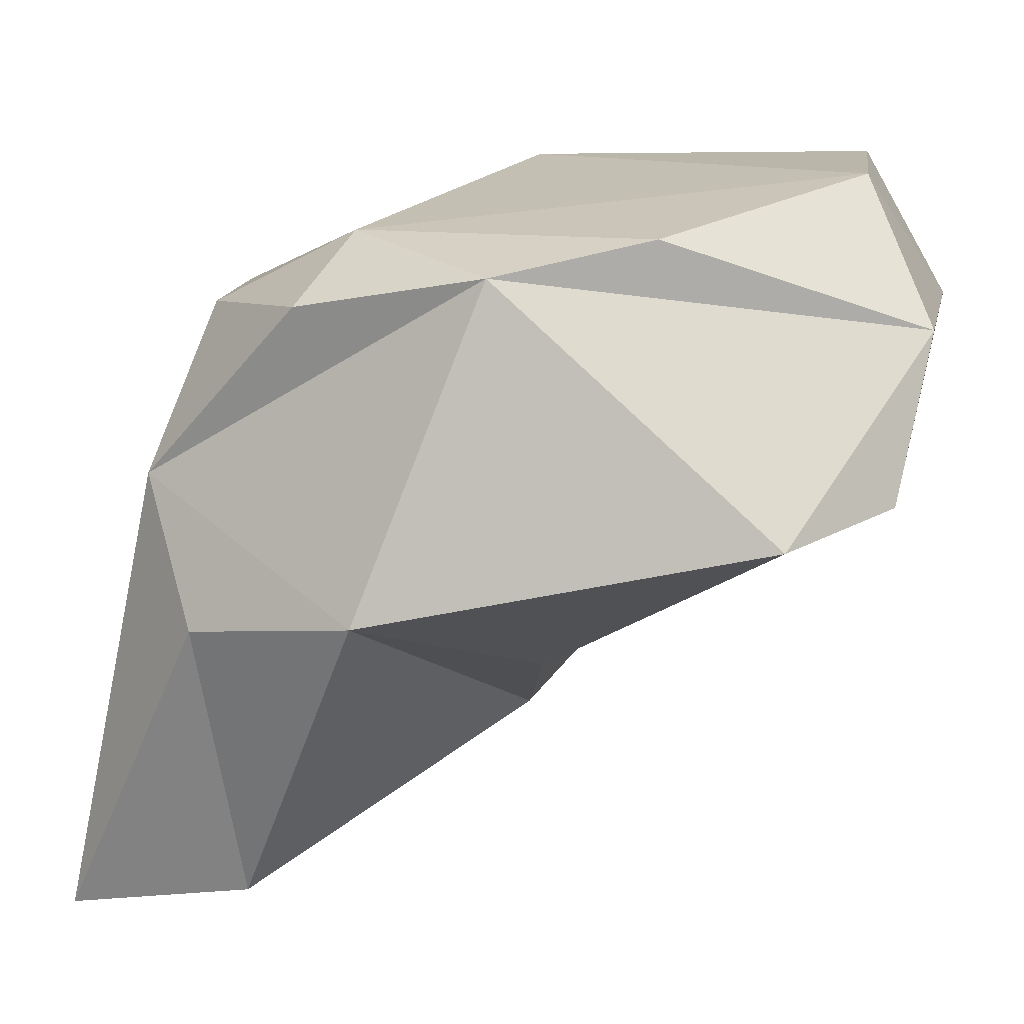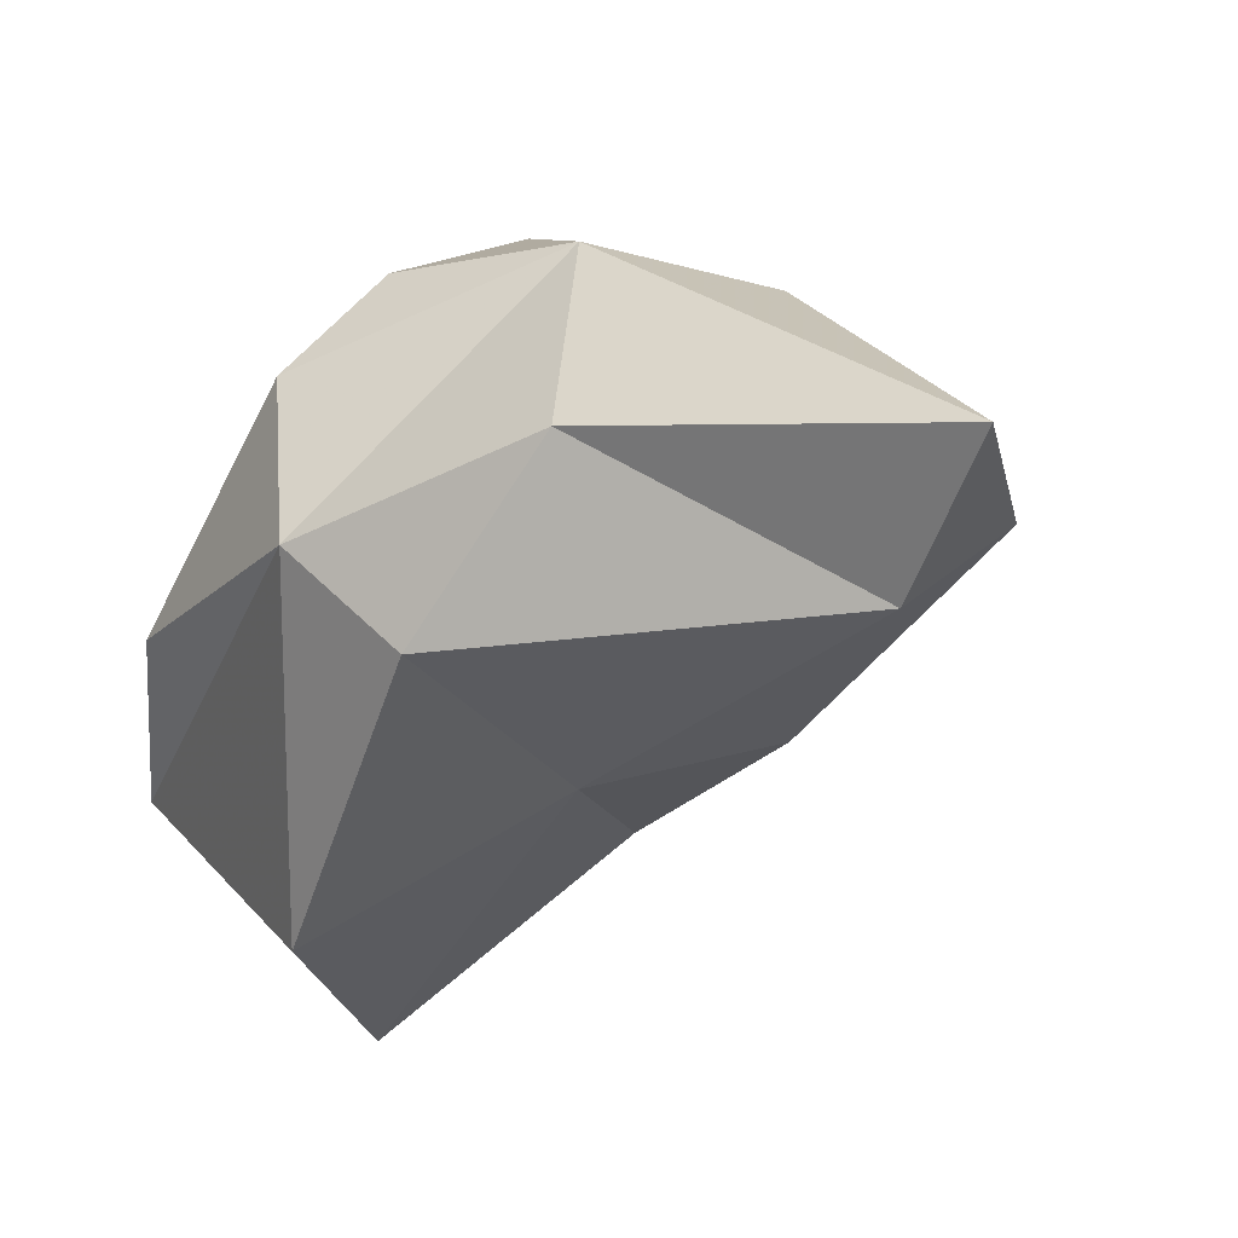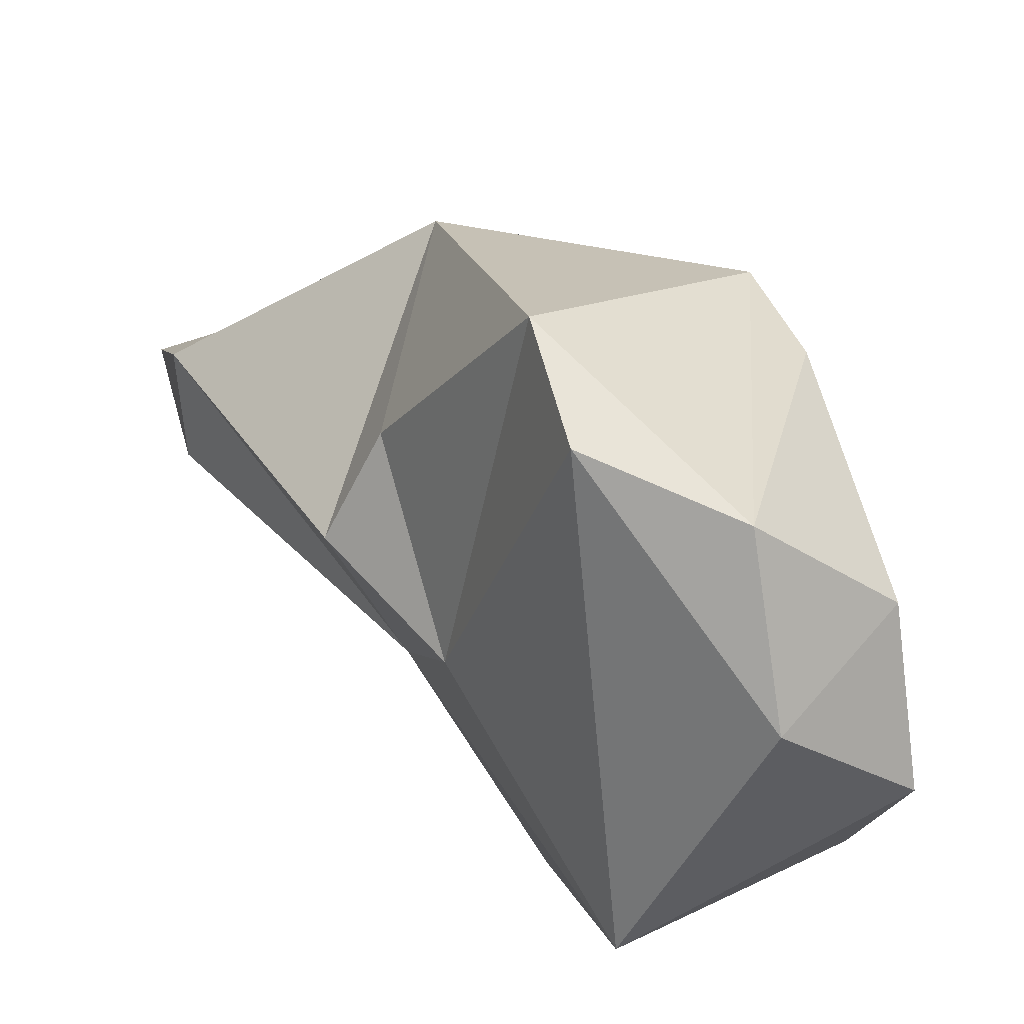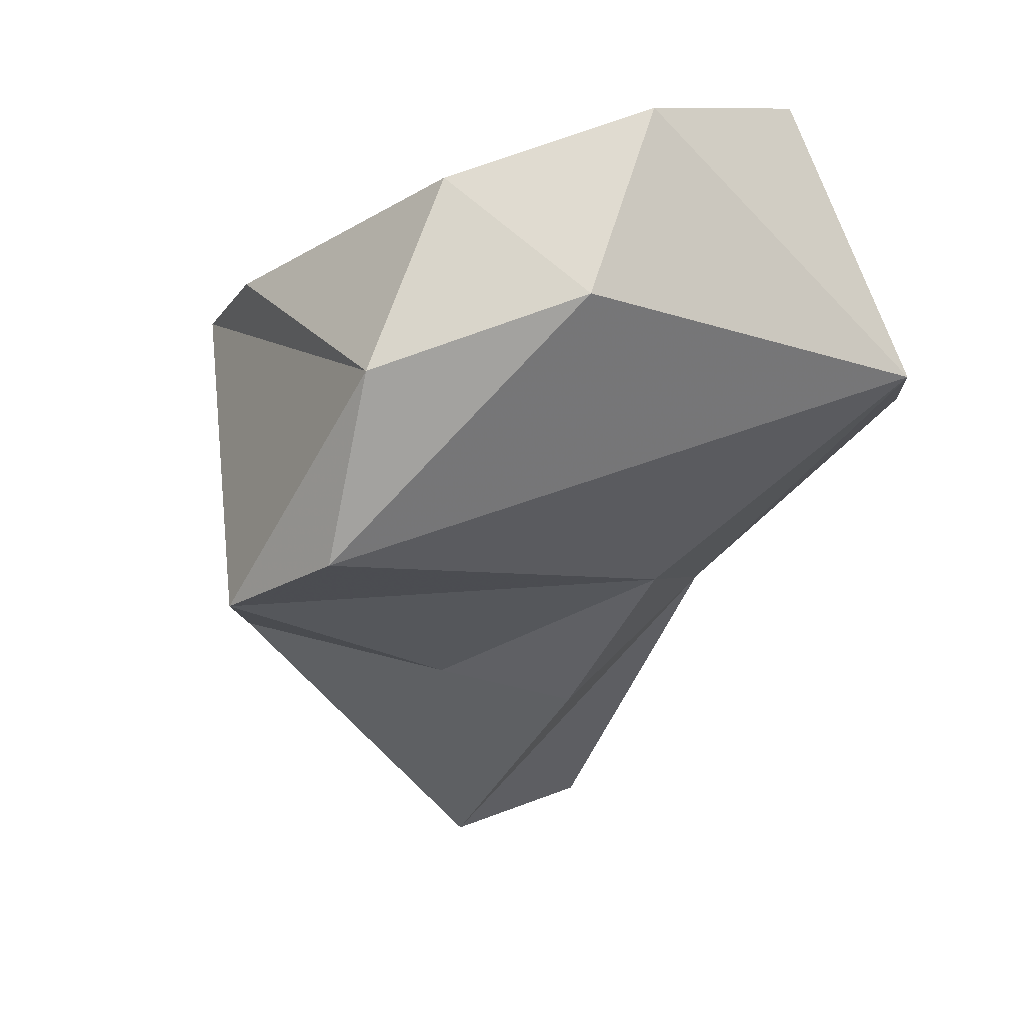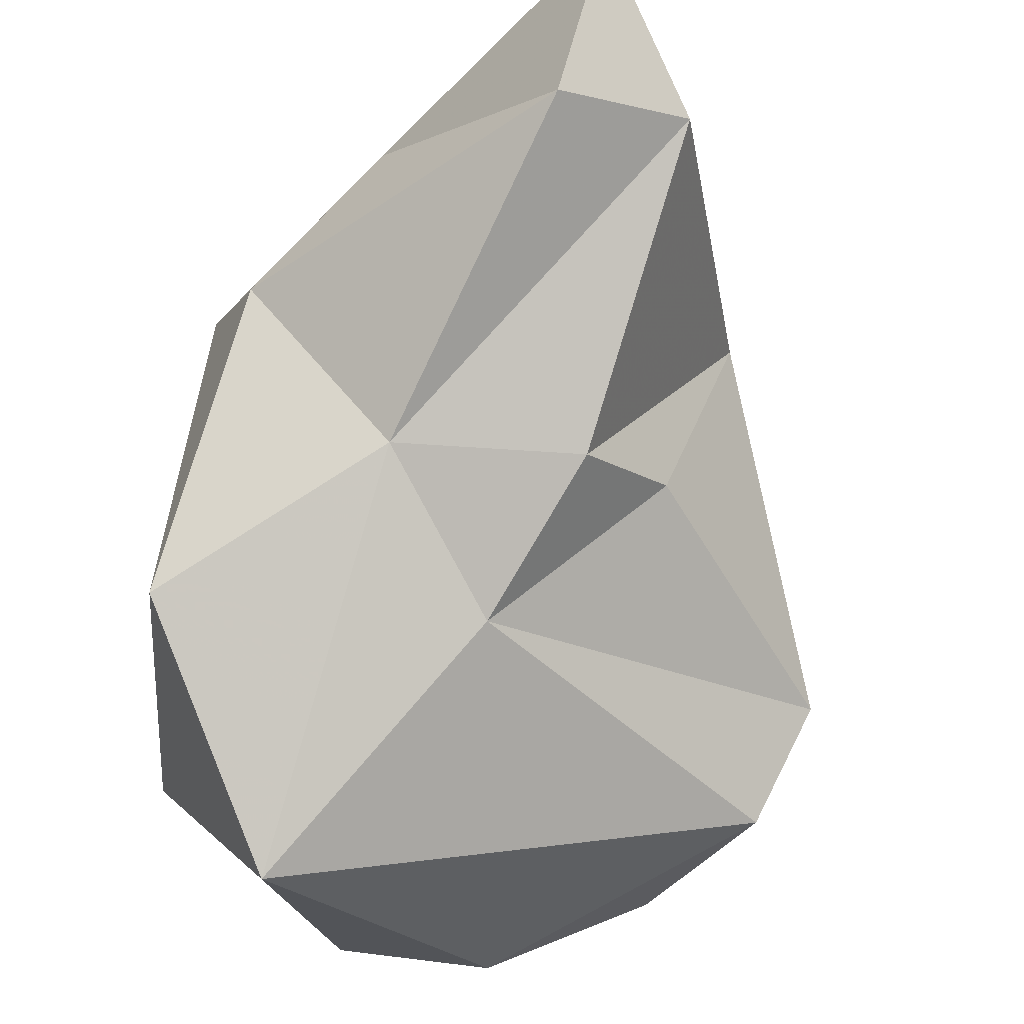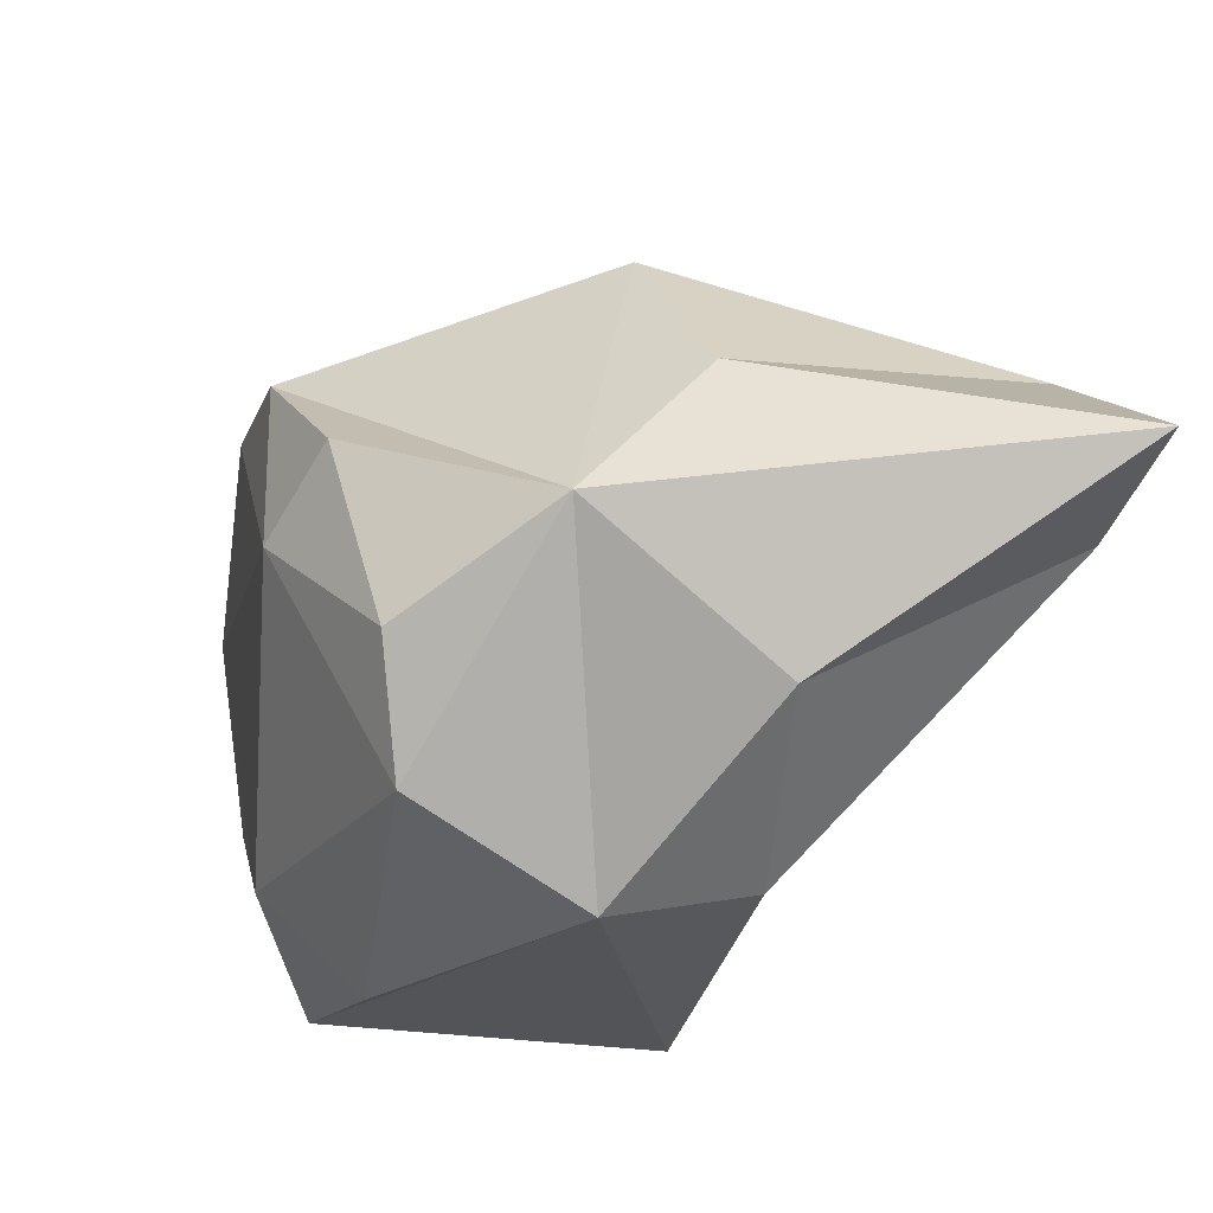
<metadata>
{"format":"obj","ext":"obj","renderer":"f3d","projection":"perspective","resolution":1024,"background":"white","views":[{"elev":-4.0,"azim":-105.2,"up":"+Z"},{"elev":35.5,"azim":118.7,"up":"+Y"},{"elev":-49.9,"azim":-101.8,"up":"+Y"},{"elev":5.0,"azim":-26.2,"up":"+Z"},{"elev":-27.8,"azim":143.6,"up":"+Y"},{"elev":72.5,"azim":64.1,"up":"+Y"}]}
</metadata>
<code>
v 246.7 181.2 117.6
v 248.6 175.6 124.5
v 249.2 189.5 125.6
v 251.6 193 115.4
v 248.4 184.4 126.9
v 255.6 185.9 114.5
v 248.1 177.1 119.1
v 254 172.8 126.6
v 251.4 176.5 129.8
v 253.2 194.5 125.2
v 254.5 192.3 127.9
v 256.6 197 115.5
v 258.5 198.1 120.5
v 264.6 173.1 124.2
v 259.8 185.2 113.3
v 259 195.9 126.2
v 264 199.7 106.7
v 261.1 184.5 132
v 260.3 194.5 107.2
v 260.6 180.8 117.7
v 262.6 194.2 127.5
v 256.8 174.2 131.8
v 264.9 185.7 117.1
v 267.5 192.7 124.2
v 265.6 186.3 130.5
v 264.7 194.4 108.4
v 265.2 197 117.5
v 268.7 191.5 119.9
v 264.1 178.8 132.3
v 269.9 181.3 123.1
g foo
f 26 19 17
f 19 15 4
f 12 19 4
f 19 12 17
f 15 23 20
f 23 15 19
f 23 19 26
f 6 1 4
f 20 1 6
f 20 7 1
f 14 7 20
f 15 6 4
f 20 6 15
f 13 27 17
f 17 27 26
f 28 26 27
f 28 23 26
f 14 20 23
f 23 30 14
f 30 23 28
f 1 7 2
f 1 2 3
f 4 1 3
f 13 4 3
f 2 7 8
f 13 12 4
f 7 14 8
f 13 17 12
f 14 22 8
f 27 13 24
f 29 22 14
f 24 28 27
f 14 30 29
f 30 24 29
f 28 24 30
f 3 2 5
f 2 9 5
f 9 2 8
f 3 10 13
f 8 22 9
f 13 10 16
f 21 13 16
f 24 13 21
f 24 21 25
f 29 24 25
f 5 9 11
f 3 5 11
f 10 3 11
f 9 22 18
f 11 9 18
f 10 11 16
f 11 18 21
f 16 11 21
f 18 22 29
f 21 18 25
f 18 29 25
g

</code>
